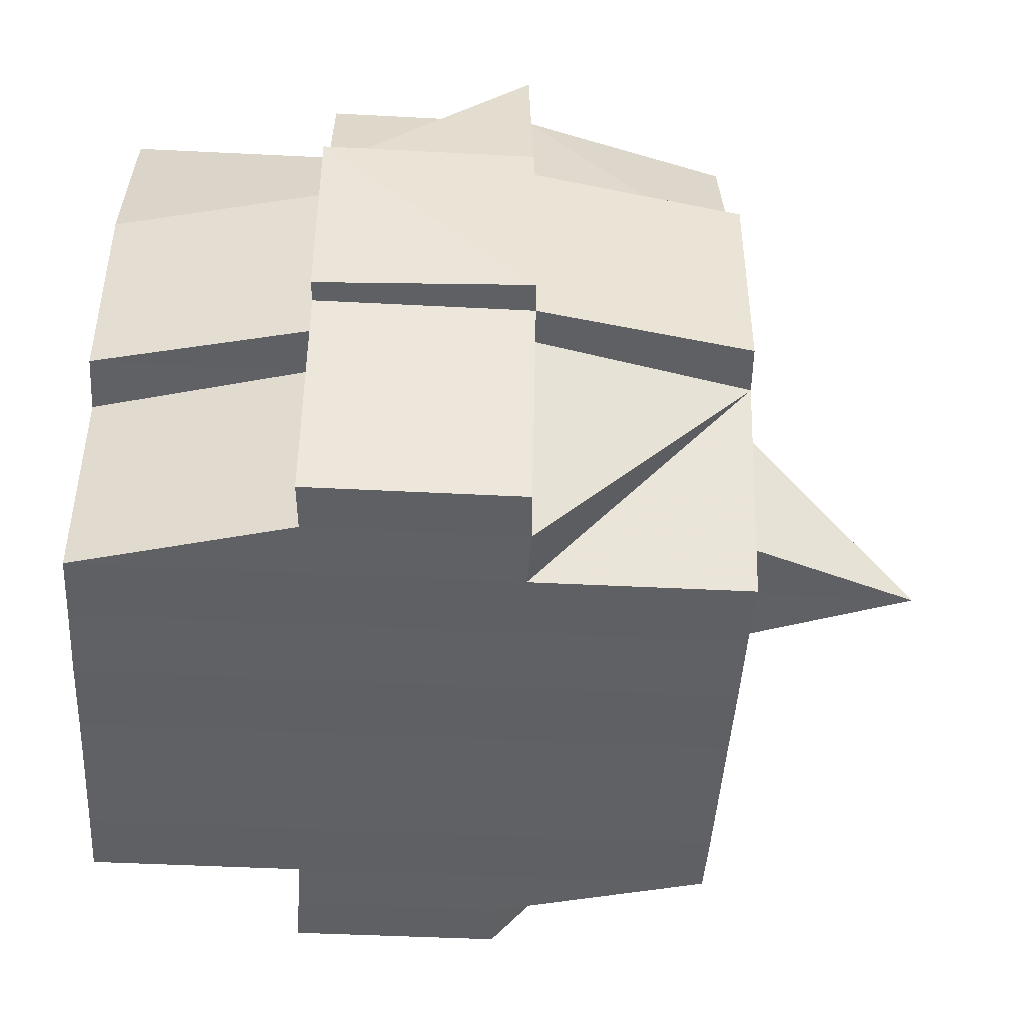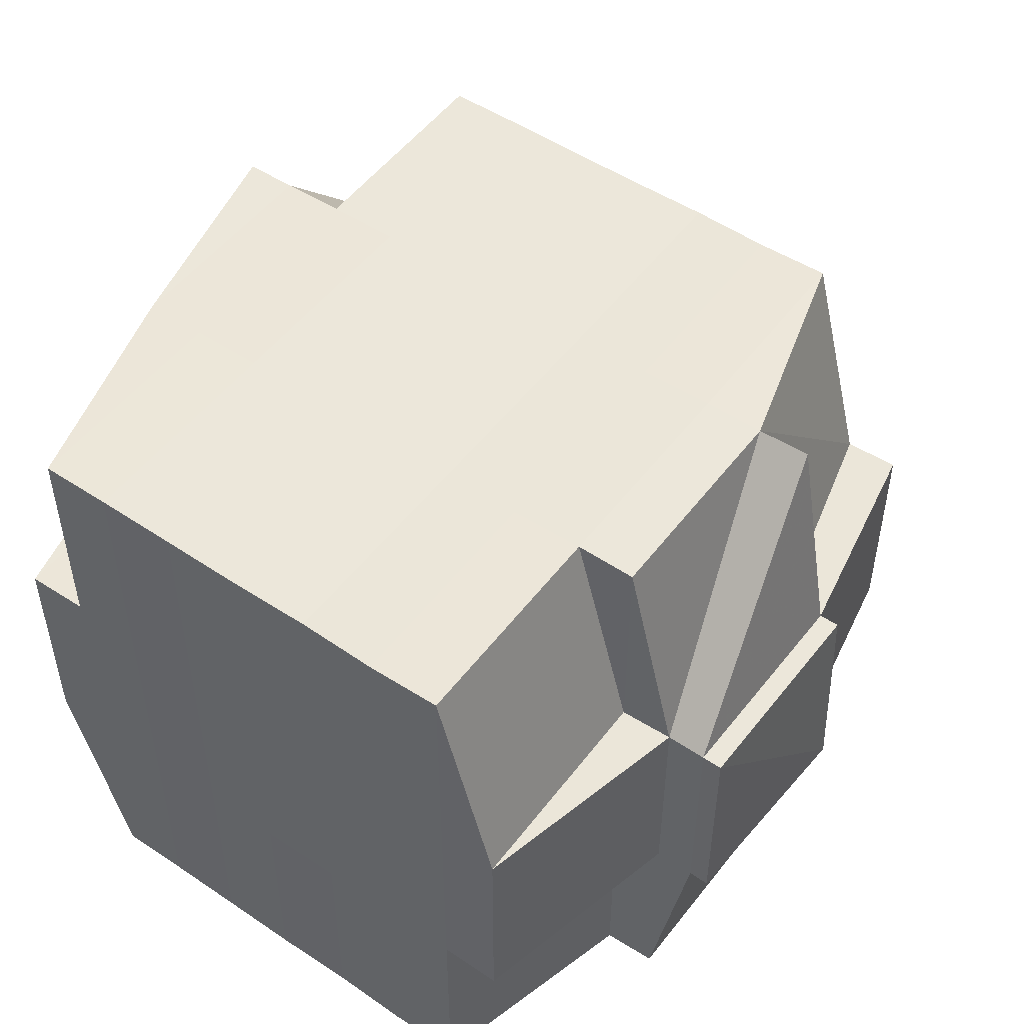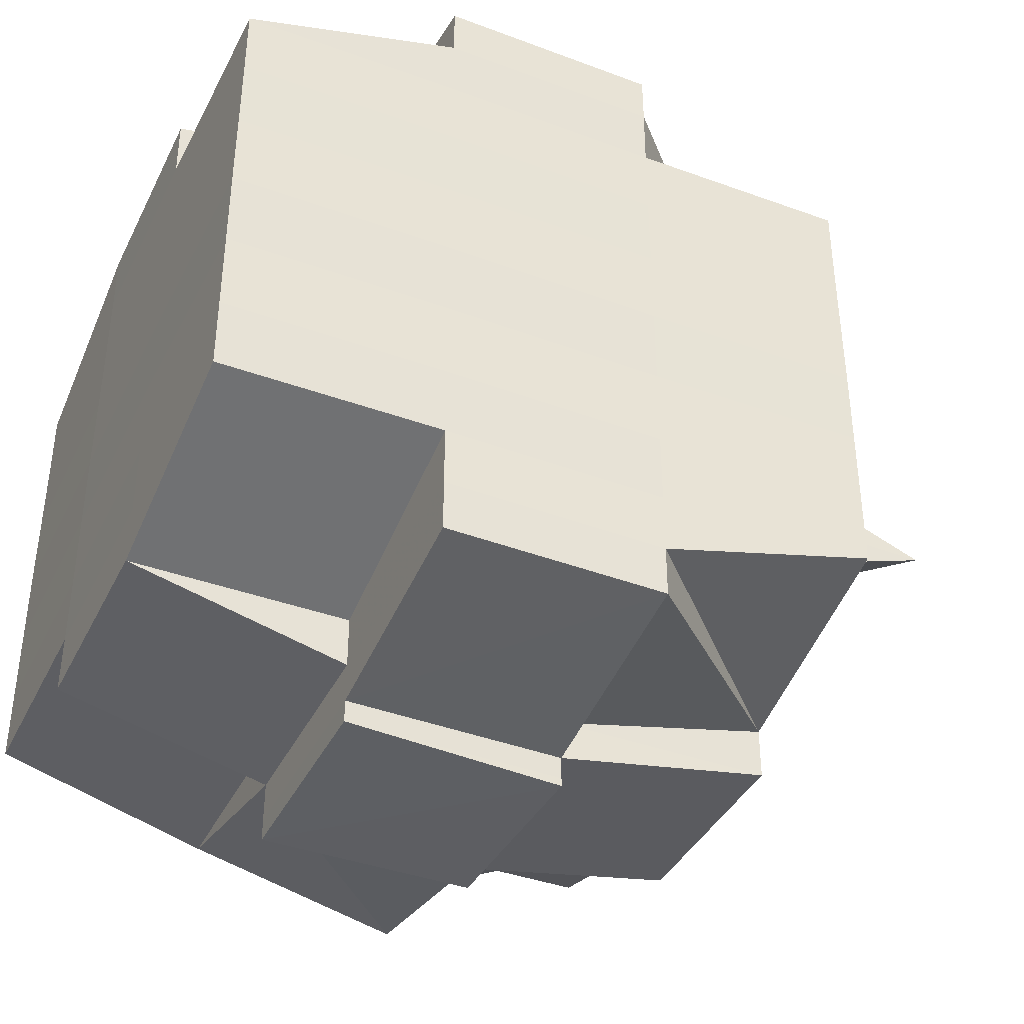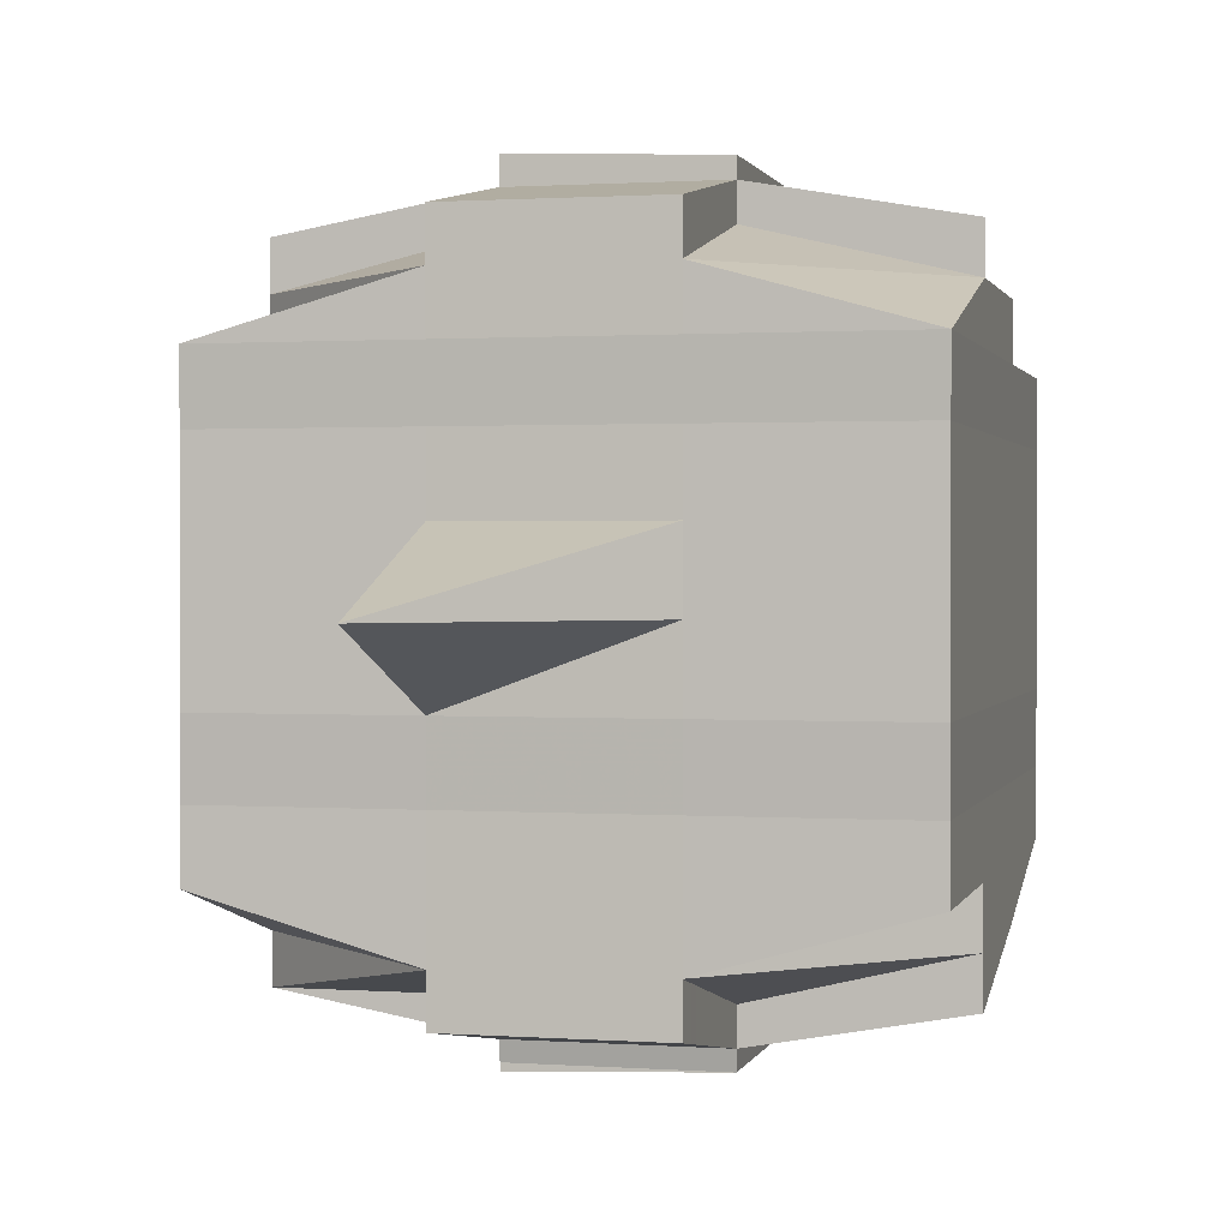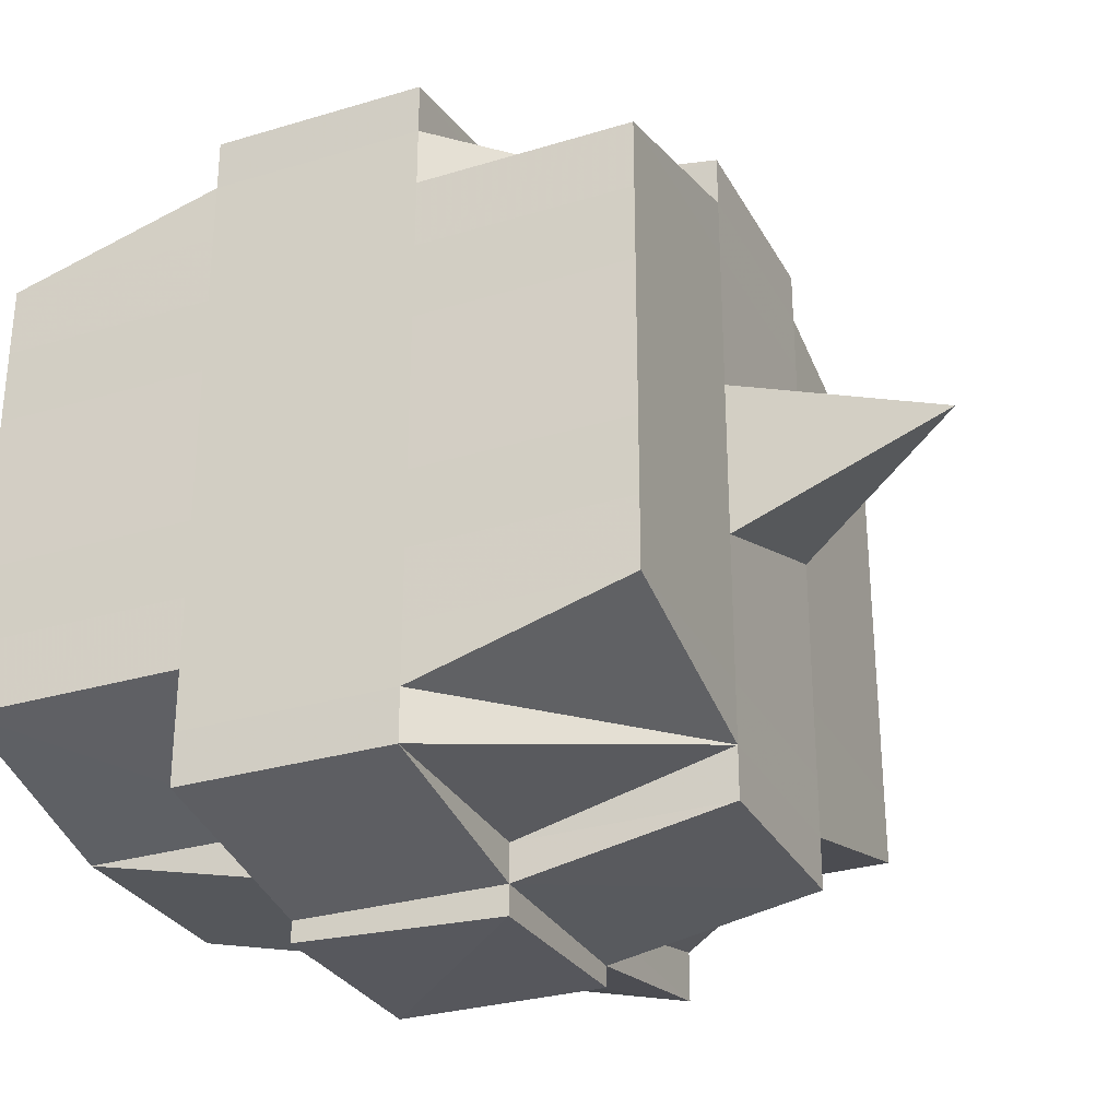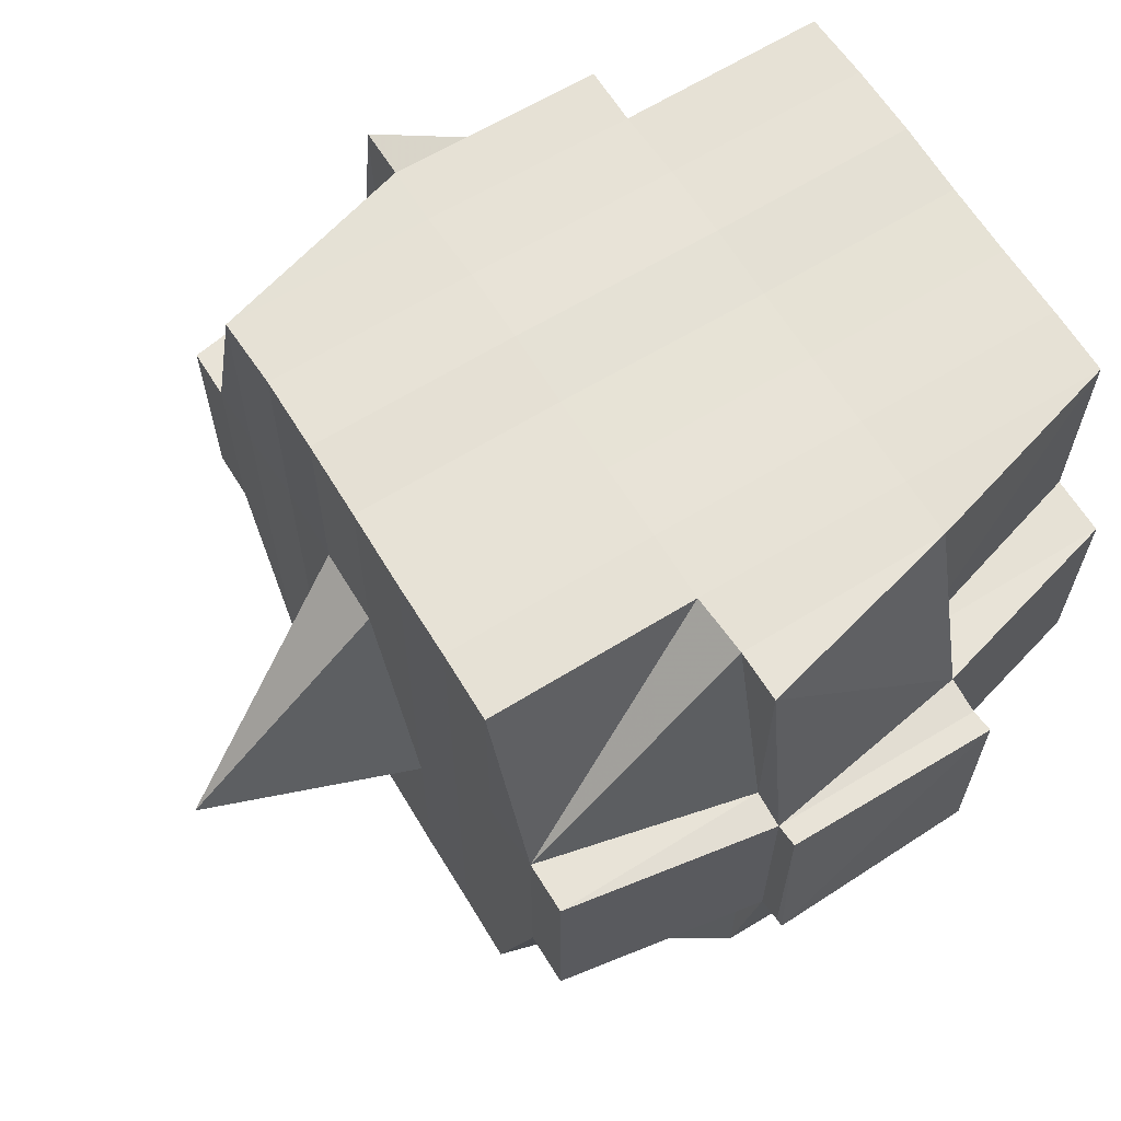
<metadata>
{"format":"obj","ext":"obj","renderer":"f3d","projection":"perspective","resolution":1024,"background":"white","views":[{"elev":-45.5,"azim":-3.5,"up":"+Y"},{"elev":50.5,"azim":-54.0,"up":"+Y"},{"elev":-39.7,"azim":-24.6,"up":"+Z"},{"elev":1.0,"azim":104.0,"up":"+Z"},{"elev":-29.7,"azim":23.9,"up":"+Z"},{"elev":63.9,"azim":148.2,"up":"+Y"}]}
</metadata>
<code>
o 5453
v 2205 1869 14.54
v 2205 1869 14.54
v 2205 1869 14.54
v 2205 1869 14.54
v 2205 1869 14.54
v 2205 1869 14.54
v 2205 1869 14.54
v 2205 1869 14.54
v 2205 1869 14.54
v 2205 1869 14.54
v 2205 1869 14.54
v 2205 1869 14.54
v 2205 1869 14.54
v 2205 1869 14.54
v 2205 1869 14.54
v 2205 1869 14.54
v 2205 1869 14.54
v 2205 1869 14.54
v 2205 1869 14.54
v 2205 1869 14.55
v 2205 1869 14.55
v 2205 1869 14.54
v 2205 1869 14.54
v 2205 1869 14.54
v 2205 1869 14.54
v 2205 1869 14.54
v 2205 1869 14.54
v 2205 1869 14.55
v 2205 1869 14.54
v 2205 1869 14.54
v 2205 1869 14.54
v 2205 1869 14.55
v 2205 1869 14.54
v 2205 1869 14.55
v 2205 1869 14.55
v 2205 1869 14.54
v 2205 1869 14.55
v 2205 1869 14.55
v 2205 1869 14.55
v 2205 1869 14.55
v 2205 1869 14.54
v 2205 1869 14.55
v 2205 1869 14.55
v 2205 1869 14.54
v 2205 1869 14.54
v 2205 1869 14.55
v 2205 1869 14.55
v 2205 1869 14.54
v 2205 1869 14.54
v 2205 1869 14.55
v 2205 1869 14.55
v 2205 1869 14.55
v 2205 1869 14.55
v 2205 1869 14.54
v 2205 1869 14.54
v 2205 1869 14.54
v 2205 1869 14.54
v 2205 1869 14.54
v 2205 1869 14.54
v 2205 1869 14.54
v 2205 1869 14.54
v 2205 1869 14.54
v 2205 1869 14.54
v 2205 1869 14.54
v 2205 1869 14.55
v 2205 1869 14.55
v 2205 1869 14.54
v 2205 1869 14.54
v 2205 1869 14.54
v 2205 1869 14.55
v 2205 1869 14.55
v 2205 1869 14.55
v 2205 1869 14.54
v 2205 1869 14.55
v 2205 1869 14.54
v 2205 1869 14.55
v 2205 1869 14.55
v 2205 1869 14.55
v 2205 1869 14.55
v 2205 1869 14.55
v 2205 1869 14.55
v 2205 1869 14.55
v 2205 1869 14.55
v 2205 1869 14.55
v 2205 1869 14.56
v 2205 1869 14.55
v 2205 1869 14.55
v 2205 1869 14.55
v 2205 1869 14.55
v 2205 1869 14.56
v 2205 1869 14.56
v 2205 1869 14.56
v 2205 1869 14.55
v 2205 1869 14.55
v 2205 1869 14.55
v 2205 1869 14.55
v 2205 1869 14.56
v 2205 1869 14.56
v 2205 1869 14.55
v 2205 1869 14.56
v 2205 1869 14.56
v 2205 1869 14.56
v 2205 1869 14.56
v 2205 1869 14.56
v 2205 1869 14.56
v 2205 1869 14.56
v 2205 1869 14.57
v 2205 1869 14.56
v 2205 1869 14.57
v 2205 1869 14.57
v 2205 1869 14.56
v 2205 1869 14.56
v 2205 1869 14.57
v 2205 1869 14.56
v 2205 1869 14.57
v 2205 1869 14.57
v 2205 1869 14.56
v 2205 1869 14.57
v 2205 1869 14.57
v 2205 1869 14.57
v 2205 1869 14.57
v 2205 1869 14.57
v 2205 1869 14.58
v 2205 1869 14.58
v 2205 1869 14.57
v 2205 1869 14.57
v 2205 1869 14.57
v 2205 1869 14.58
v 2205 1869 14.58
v 2205 1869 14.57
v 2205 1869 14.57
v 2205 1869 14.58
v 2205 1869 14.58
v 2205 1869 14.57
v 2205 1869 14.57
v 2205 1869 14.58
v 2205 1869 14.57
v 2205 1869 14.57
v 2205 1869 14.58
v 2205 1869 14.58
v 2205 1869 14.57
v 2205 1869 14.57
v 2205 1869 14.57
v 2205 1869 14.57
v 2205 1869 14.58
v 2205 1869 14.58
v 2205 1869 14.58
v 2205 1869 14.58
v 2205 1869 14.58
v 2205 1869 14.58
v 2205 1869 14.58
v 2205 1869 14.58
v 2205 1869 14.57
v 2205 1869 14.58
v 2205 1869 14.58
v 2205 1869 14.58
v 2205 1869 14.58
v 2205 1869 14.58
v 2205 1869 14.58
v 2205 1869 14.58
v 2205 1869 14.58
v 2205 1869 14.58
v 2205 1869 14.58
v 2205 1869 14.58
v 2205 1869 14.58
v 2205 1869 14.58
v 2205 1869 14.58
v 2205 1869 14.58
v 2205 1869 14.57
v 2205 1869 14.57
v 2205 1869 14.57
v 2205 1869 14.58
v 2205 1869 14.58
v 2205 1869 14.58
v 2205 1869 14.57
v 2205 1869 14.58
v 2205 1869 14.58
v 2205 1869 14.58
v 2205 1869 14.58
v 2205 1869 14.58
v 2205 1869 14.58
v 2205 1869 14.57
v 2205 1869 14.57
v 2205 1869 14.57
v 2205 1869 14.57
v 2205 1869 14.56
v 2205 1869 14.57
v 2205 1869 14.56
v 2205 1869 14.56
v 2205 1869 14.56
v 2205 1869 14.56
v 2205 1869 14.56
v 2205 1869 14.56
v 2205 1869 14.55
v 2205 1869 14.57
v 2205 1869 14.57
v 2205 1869 14.56
v 2205 1869 14.57
v 2205 1869 14.57
v 2205 1869 14.57
v 2205 1869 14.57
v 2205 1869 14.57
v 2205 1869 14.56
v 2205 1869 14.57
v 2205 1869 14.58
v 2205 1869 14.58
v 2205 1869 14.57
v 2205 1869 14.57
v 2205 1869 14.57
v 2205 1869 14.58
v 2205 1869 14.57
v 2205 1869 14.58
v 2205 1869 14.58
v 2205 1869 14.58
v 2205 1869 14.58
v 2205 1869 14.57
v 2205 1869 14.57
v 2205 1869 14.57
v 2205 1869 14.57
v 2205 1869 14.58
v 2205 1869 14.57
v 2205 1869 14.57
v 2205 1869 14.57
v 2205 1869 14.57
v 2205 1869 14.57
v 2205 1869 14.57
v 2205 1869 14.57
v 2205 1869 14.57
v 2205 1869 14.57
v 2205 1869 14.57
v 2205 1869 14.57
v 2205 1869 14.57
v 2205 1869 14.56
v 2205 1869 14.57
v 2205 1869 14.57
v 2205 1869 14.56
v 2205 1869 14.56
v 2205 1869 14.56
v 2205 1869 14.56
v 2205 1869 14.56
v 2205 1869 14.56
v 2205 1869 14.56
v 2205 1869 14.56
v 2205 1869 14.56
v 2205 1869 14.56
v 2205 1869 14.56
v 2205 1869 14.55
v 2205 1869 14.56
v 2205 1869 14.56
v 2205 1869 14.56
v 2205 1869 14.55
v 2205 1869 14.55
v 2205 1869 14.55
v 2205 1869 14.55
v 2205 1869 14.55
v 2205 1869 14.55
v 2205 1869 14.55
v 2205 1869 14.55
v 2205 1869 14.54
v 2205 1869 14.54
v 2205 1869 14.54
v 2205 1869 14.54
v 2205 1869 14.54
v 2205 1869 14.54
v 2205 1869 14.54
v 2205 1869 14.55
v 2205 1869 14.55
v 2205 1869 14.55
v 2205 1869 14.55
v 2205 1869 14.55
v 2205 1869 14.55
v 2205 1869 14.55
v 2205 1869 14.55
v 2205 1869 14.55
v 2205 1869 14.55
v 2205 1869 14.55
v 2205 1869 14.55
v 2205 1869 14.56
v 2205 1869 14.55
v 2205 1869 14.56
v 2205 1869 14.56
v 2205 1869 14.55
v 2205 1869 14.56
v 2205 1869 14.56
v 2205 1869 14.56
v 2205 1869 14.56
v 2205 1869 14.56
v 2205 1869 14.55
v 2205 1869 14.55
v 2205 1869 14.56
v 2205 1869 14.55
v 2205 1869 14.55
v 2205 1869 14.55
v 2205 1869 14.55
v 2205 1869 14.55
v 2205 1869 14.54
v 2205 1869 14.55
v 2205 1869 14.55
v 2205 1869 14.55
v 2205 1869 14.56
v 2205 1869 14.56
v 2205 1869 14.56
v 2205 1869 14.56
v 2205 1869 14.56
v 2205 1869 14.56
v 2205 1869 14.56
v 2205 1869 14.56
v 2205 1869 14.56
v 2205 1869 14.56
v 2205 1869 14.56
v 2205 1869 14.56
v 2205 1869 14.56
v 2205 1869 14.56
v 2205 1869 14.57
v 2205 1869 14.56
v 2205 1869 14.56
v 2205 1869 14.57
v 2205 1869 14.57
v 2205 1869 14.57
v 2205 1869 14.57
v 2205 1869 14.57
v 2205 1869 14.57
v 2205 1869 14.57
v 2205 1869 14.57
v 2205 1869 14.57
v 2205 1869 14.57
v 2205 1869 14.58
v 2205 1869 14.58
v 2205 1869 14.57
v 2205 1869 14.58
v 2205 1869 14.57
v 2205 1869 14.58
v 2205 1869 14.58
v 2205 1869 14.58
v 2205 1869 14.58
v 2205 1869 14.54
v 2205 1869 14.54
v 2205 1869 14.54
v 2205 1869 14.54
v 2205 1869 14.55
v 2205 1869 14.54
v 2205 1869 14.54
v 2205 1869 14.54
v 2205 1869 14.55
v 2205 1869 14.55
v 2205 1869 14.54
v 2205 1869 14.55
v 2205 1869 14.55
v 2205 1869 14.56
v 2205 1869 14.56
v 2205 1869 14.56
v 2205 1869 14.56
v 2205 1869 14.56
v 2205 1869 14.57
v 2205 1869 14.57
v 2205 1869 14.57
v 2205 1869 14.57
v 2205 1869 14.57
v 2205 1869 14.57
v 2205 1869 14.57
v 2205 1869 14.58
v 2205 1869 14.58
v 2205 1869 14.58
v 2205 1869 14.58
v 2205 1869 14.58
v 2205 1869 14.58
f 1 2 3
f 2 4 5
f 1 6 7
f 8 9 10
f 11 12 10
f 13 14 8
f 14 15 16
f 16 17 9
f 18 19 17
f 20 21 19
f 22 23 12
f 24 25 23
f 26 27 22
f 27 28 29
f 30 26 31
f 24 32 33
f 32 34 25
f 35 32 36
f 37 38 34
f 32 37 39
f 39 40 41
f 42 43 40
f 44 42 45
f 46 37 32
f 47 46 32
f 48 45 49
f 50 46 47
f 51 52 37
f 50 53 46
f 45 54 55
f 56 55 57
f 56 45 58
f 58 59 60
f 61 62 56
f 63 61 64
f 65 66 54
f 67 68 59
f 69 70 67
f 71 72 68
f 67 71 73
f 74 71 75
f 76 77 74
f 65 78 79
f 78 80 66
f 81 78 82
f 83 84 78
f 84 85 86
f 87 86 78
f 78 86 88
f 88 89 77
f 86 89 88
f 86 90 89
f 85 91 90
f 92 90 86
f 89 93 94
f 95 94 96
f 90 97 89
f 97 98 93
f 89 97 99
f 90 100 97
f 101 100 90
f 91 102 100
f 100 103 97
f 103 104 98
f 97 103 105
f 100 106 103
f 102 107 106
f 108 106 100
f 107 109 110
f 106 111 103
f 103 111 112
f 106 110 111
f 113 110 106
f 111 114 104
f 110 115 111
f 115 116 114
f 111 115 117
f 110 118 115
f 119 118 110
f 118 120 115
f 119 121 122
f 123 124 121
f 115 120 125
f 120 126 116
f 120 127 126
f 128 129 123
f 130 128 131
f 132 133 127
f 134 135 120
f 135 136 137
f 138 137 120
f 139 140 132
f 141 139 142
f 143 142 144
f 140 145 146
f 145 147 148
f 149 148 150
f 151 146 149
f 132 151 149
f 152 150 153
f 129 154 151
f 154 155 156
f 157 156 158
f 159 155 160
f 161 160 162
f 163 159 164
f 164 158 165
f 166 163 167
f 168 165 169
f 170 166 171
f 172 162 173
f 174 173 175
f 176 177 172
f 177 178 179
f 180 179 181
f 182 175 183
f 182 183 184
f 185 184 186
f 185 182 187
f 188 186 189
f 190 189 191
f 188 185 192
f 193 191 194
f 195 185 188
f 196 182 185
f 195 196 185
f 197 195 188
f 196 198 182
f 198 171 182
f 199 196 195
f 199 198 196
f 200 201 195
f 202 198 199
f 203 200 197
f 204 195 197
f 202 205 198
f 206 205 207
f 208 202 199
f 209 202 208
f 205 210 211
f 212 213 210
f 214 213 215
f 208 216 217
f 218 219 208
f 219 220 221
f 222 220 223
f 224 220 225
f 226 225 227
f 228 223 229
f 230 208 204
f 231 208 230
f 228 231 232
f 232 231 230
f 230 217 233
f 234 235 232
f 232 230 236
f 236 233 237
f 236 230 238
f 239 232 236
f 125 232 239
f 240 234 239
f 239 236 241
f 241 237 242
f 241 236 243
f 244 239 241
f 117 239 244
f 245 240 244
f 244 241 246
f 246 242 247
f 246 241 248
f 249 244 246
f 112 244 249
f 250 245 249
f 249 246 251
f 251 247 252
f 251 246 253
f 254 249 251
f 105 249 254
f 255 250 254
f 254 251 256
f 256 251 257
f 256 252 258
f 259 258 260
f 261 260 262
f 263 264 262
f 265 266 259
f 267 20 259
f 267 256 20
f 268 256 267
f 71 268 267
f 268 254 256
f 99 254 268
f 269 268 270
f 271 255 268
f 20 272 47
f 272 50 47
f 273 272 274
f 275 276 272
f 272 277 50
f 253 277 272
f 276 278 277
f 277 53 50
f 53 194 279
f 277 280 53
f 248 280 277
f 278 281 280
f 280 193 53
f 53 193 282
f 280 283 193
f 281 203 283
f 243 283 280
f 283 284 285
f 197 286 284
f 283 197 287
f 238 197 283
f 282 288 37
f 37 288 289
f 52 290 288
f 288 291 289
f 289 291 292
f 293 292 294
f 294 295 296
f 297 298 295
f 291 299 298
f 288 300 291
f 301 300 288
f 302 303 301
f 303 304 305
f 305 306 300
f 290 307 300
f 307 308 306
f 300 309 291
f 300 306 309
f 291 309 87
f 309 310 299
f 306 311 309
f 309 311 92
f 311 312 310
f 306 313 311
f 192 313 306
f 308 314 313
f 313 315 311
f 311 315 101
f 315 316 312
f 313 317 315
f 187 317 313
f 314 318 317
f 317 319 315
f 315 319 108
f 319 320 316
f 317 321 319
f 318 322 321
f 323 321 317
f 321 324 319
f 319 324 113
f 324 325 320
f 324 169 325
f 321 326 324
f 326 131 324
f 171 326 321
f 171 327 326
f 328 327 329
f 327 330 331
f 332 333 330
f 334 333 335
f 336 337 338
f 339 340 337
f 341 342 338
f 343 340 342
f 344 345 346
f 347 348 345
f 349 350 351
f 352 353 350
f 354 355 356
f 357 358 359
f 360 361 358
f 362 363 364
f 364 365 366

</code>
